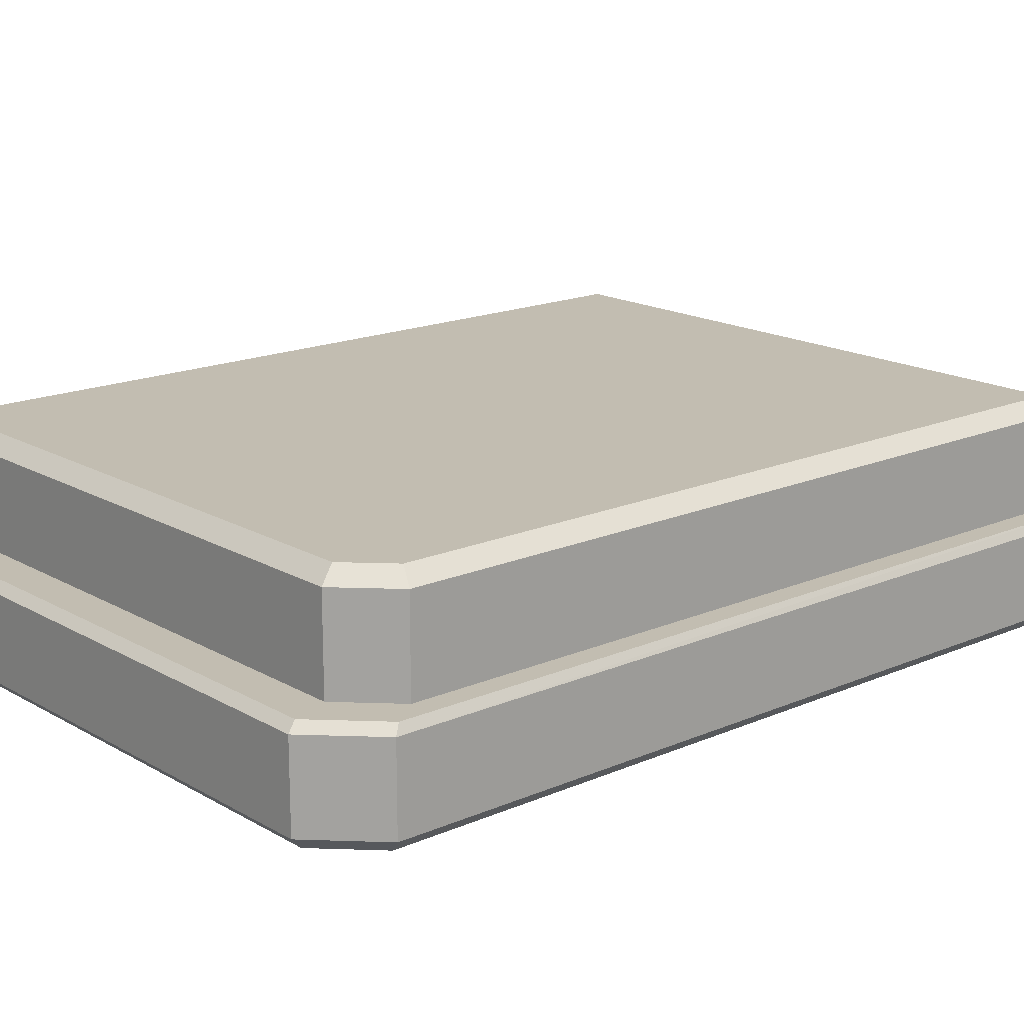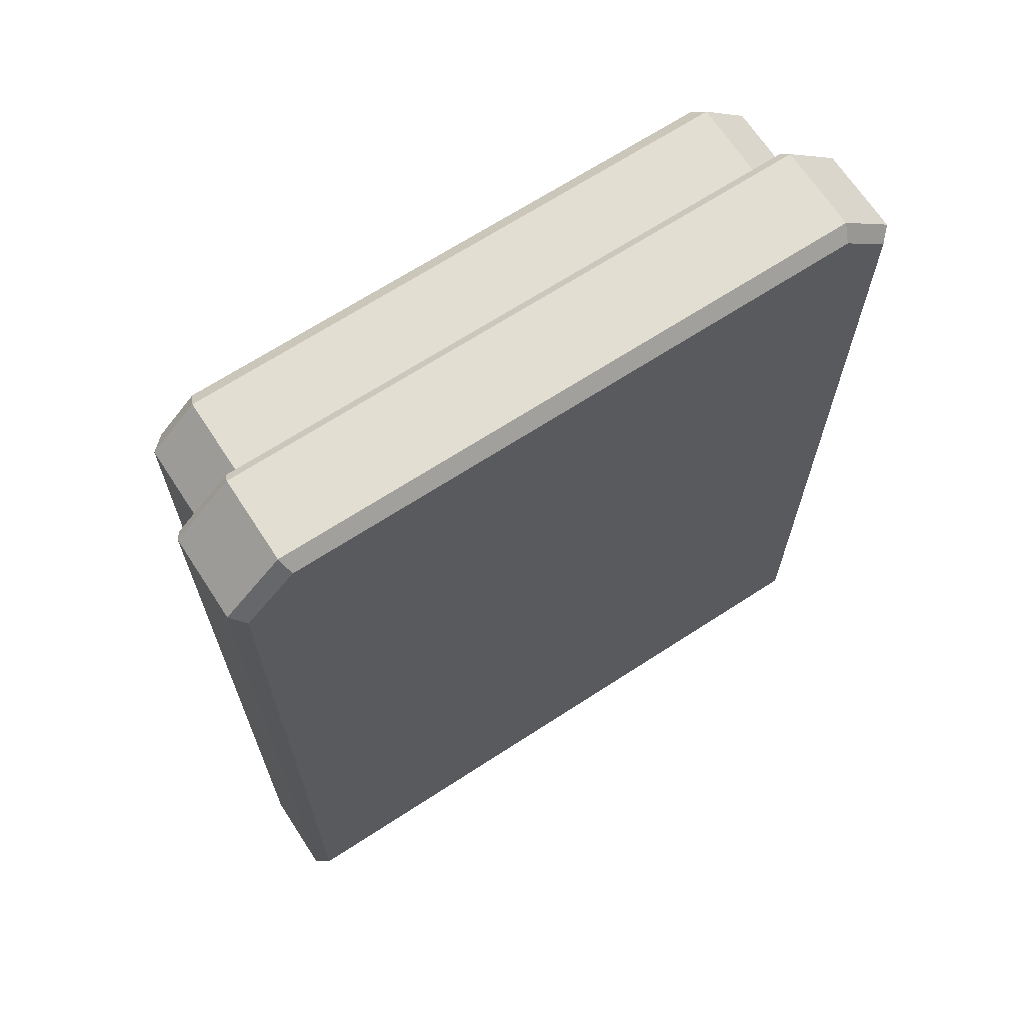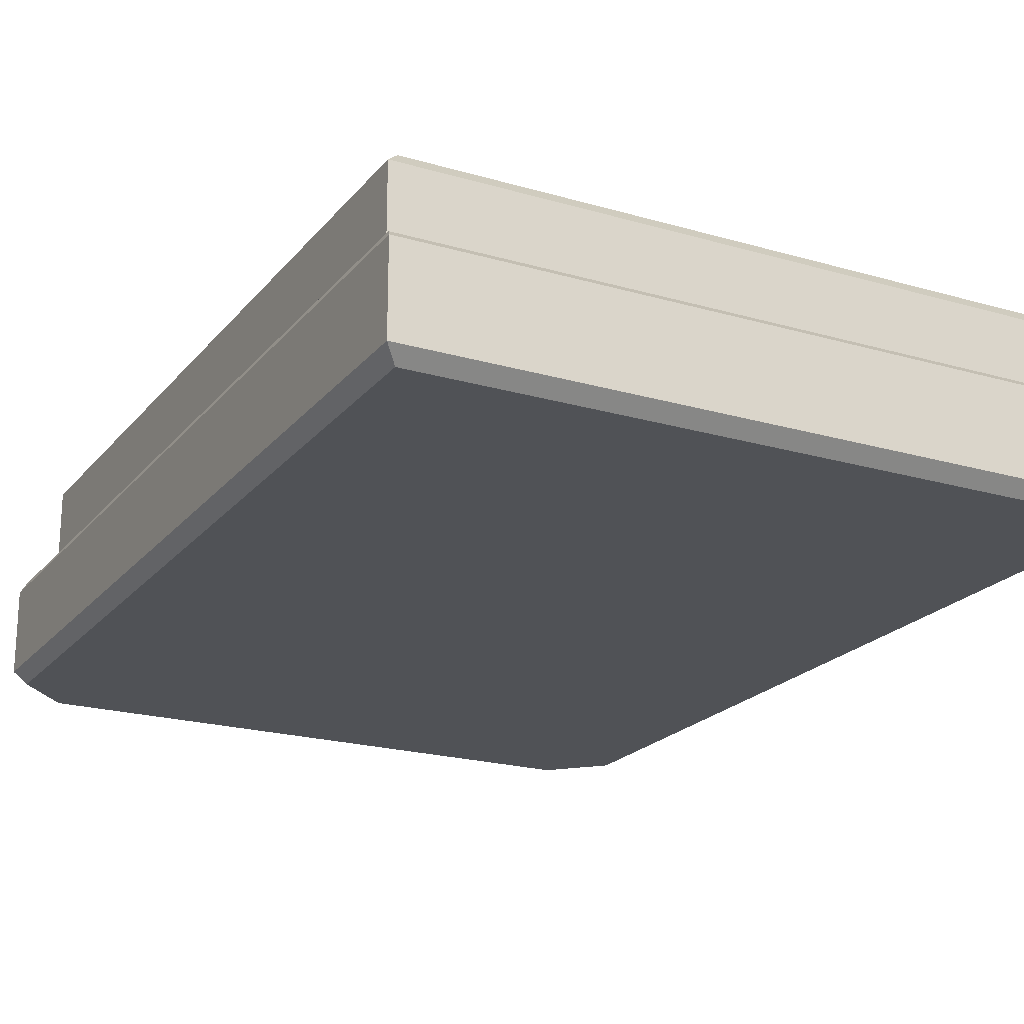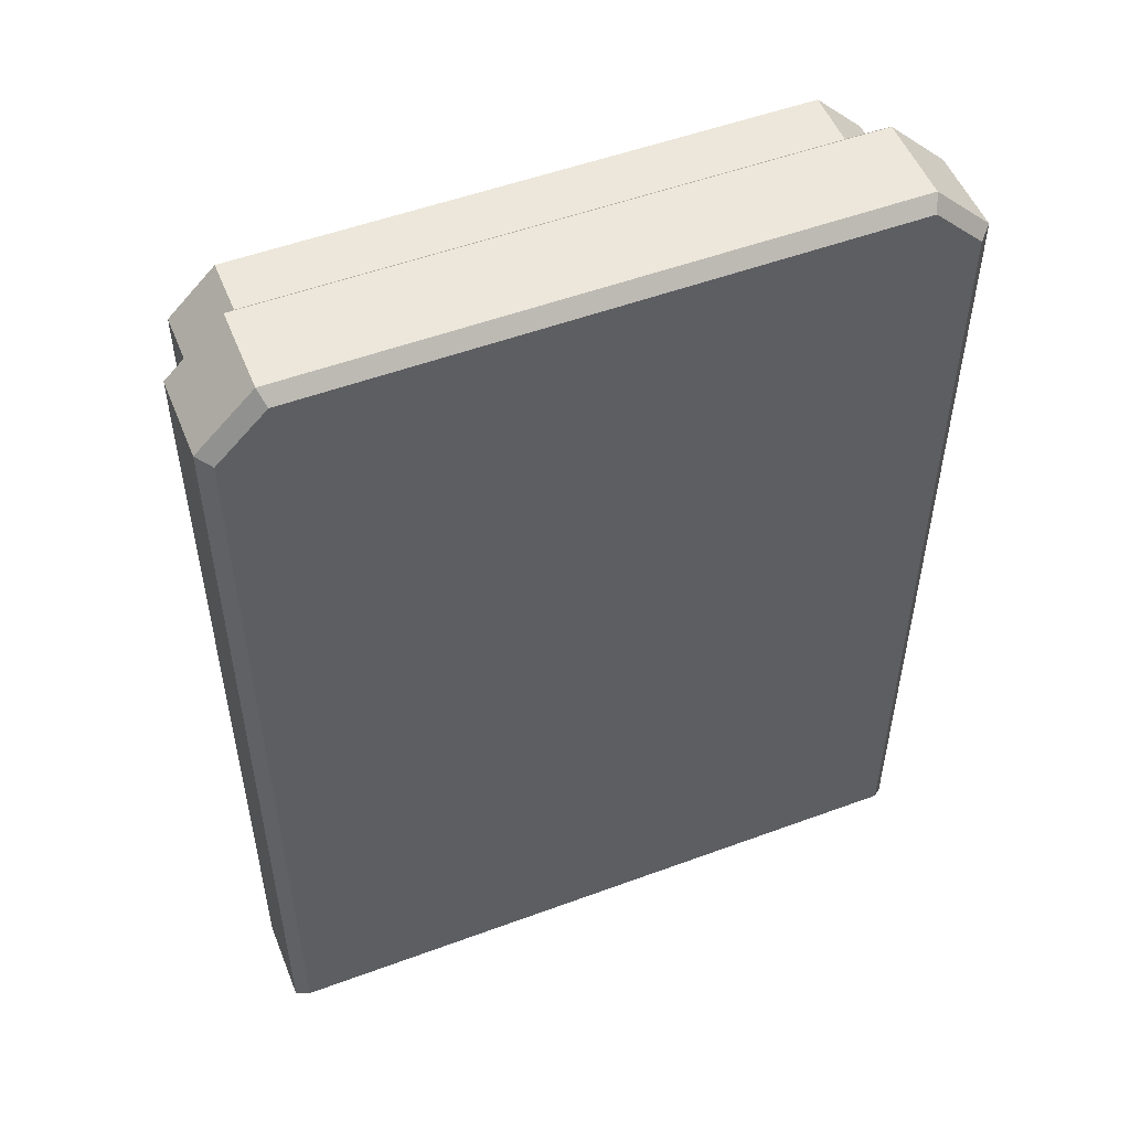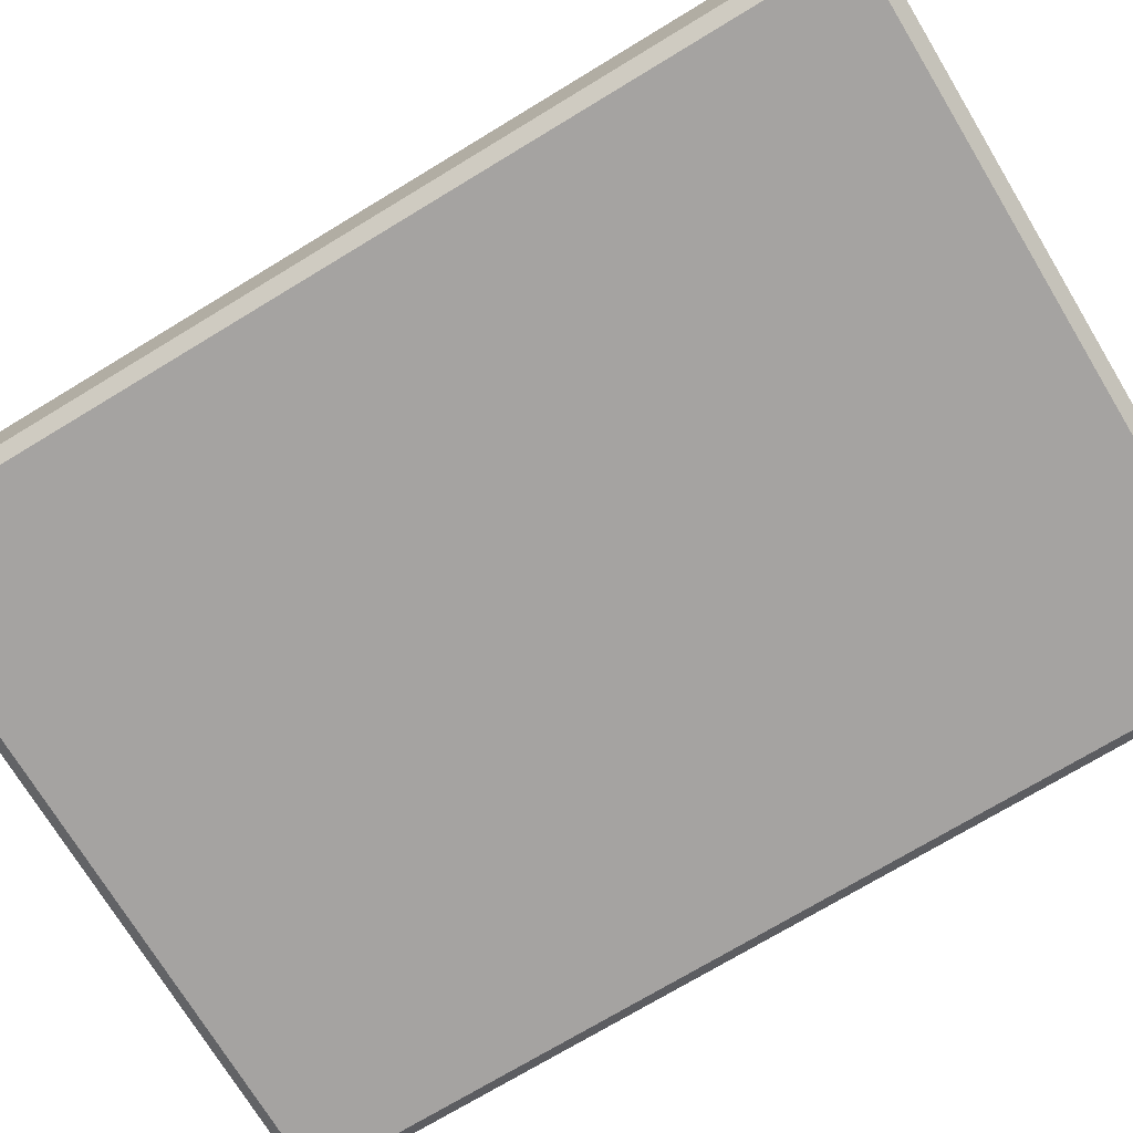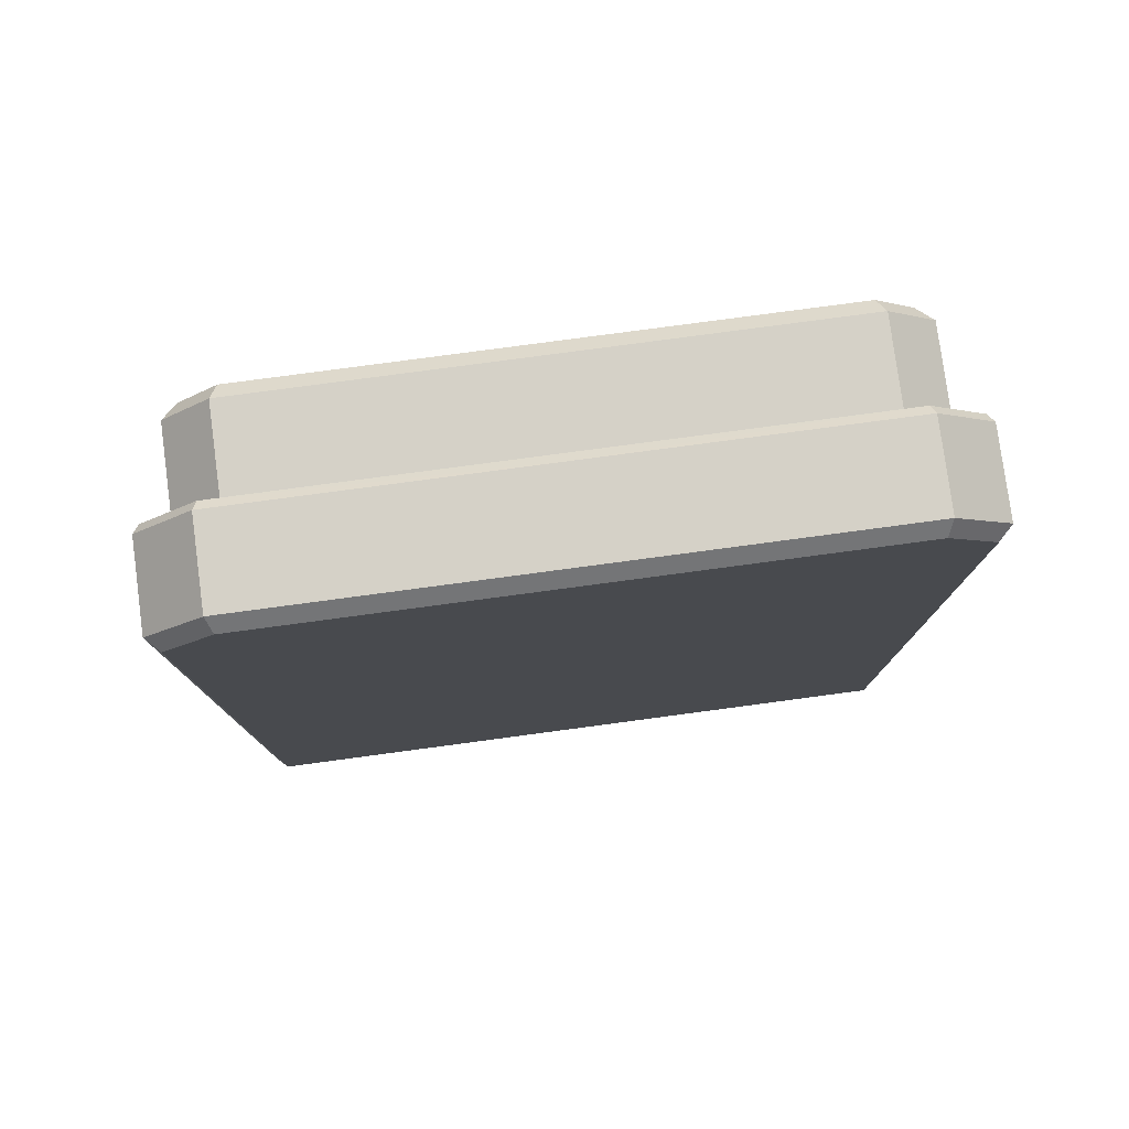
<metadata>
{"format":"obj","ext":"obj","renderer":"f3d","projection":"perspective","resolution":1024,"background":"white","views":[{"elev":17.0,"azim":48.9,"up":"+Y"},{"elev":67.6,"azim":-33.1,"up":"+Z"},{"elev":-21.0,"azim":152.3,"up":"+Y"},{"elev":52.3,"azim":-21.7,"up":"+Z"},{"elev":-73.1,"azim":121.2,"up":"+Y"},{"elev":79.2,"azim":-7.6,"up":"+Z"}]}
</metadata>
<code>
o Cube.005_Cube.002
v 2.758 6.051 2.904
v 0 5.254 2.904
v 2.758 5.254 2.904
v 3.292 6.051 2.37
v 3.245 6.134 2.307
v 2.599 6.134 2.469
v 2.729 6.134 2.823
v 3.292 6.051 -6.04
v 3.292 5.254 2.37
v 3.292 5.254 -6.04
v 0 6.134 -5.935
v 3.037 6.134 -5.435
v 3.248 6.134 -5.934
v 0 6.134 2.823
v 0 6.134 2.469
v 3.037 6.134 2.031
v 3.037 6.994 -5.435
v 3.037 6.994 2.031
v 2.599 6.994 2.469
v 0 6.994 -5.435
v 0 6.134 -5.435
v 0 6.051 2.904
v 0 6.051 -6.04
v 3.172 5.134 2.321
v 2.709 5.134 2.784
v 0 5.134 2.784
v 2.897 7.134 -5.295
v 0 7.134 -5.295
v 2.541 7.134 2.329
v 2.897 7.134 1.973
v 0 6.994 2.469
v 0 7.134 2.329
v 3.172 5.134 -5.92
v 0 5.254 -6.04
v -2.758 6.051 2.904
v -2.758 5.254 2.904
v -3.292 6.051 2.37
v -2.599 6.134 2.469
v -3.245 6.134 2.307
v -2.729 6.134 2.823
v -3.292 5.254 2.37
v -3.292 6.051 -6.04
v -3.292 5.254 -6.04
v -3.037 6.134 -5.435
v -3.248 6.134 -5.934
v -3.037 6.134 2.031
v -3.037 6.994 -5.435
v -3.037 6.994 2.031
v -2.599 6.994 2.469
v -2.709 5.134 2.784
v -3.172 5.134 2.321
v -2.897 7.134 -5.295
v -2.541 7.134 2.329
v -2.897 7.134 1.973
v -3.172 5.134 -5.92
v 0 5.134 -5.92
f 1 2 3
f 3 4 1
f 5 6 7
f 8 9 10
f 11 12 13
f 14 6 15
f 5 12 16
f 17 16 12
f 6 18 19
f 19 15 6
f 20 12 21
f 4 7 1
f 13 4 8
f 7 22 1
f 13 23 11
f 24 25 26
f 27 20 28
f 29 18 30
f 27 18 17
f 29 31 19
f 32 29 30
f 33 34 10
f 25 9 3
f 9 33 10
f 2 25 3
f 23 10 34
f 2 35 36
f 37 36 35
f 38 39 40
f 41 42 43
f 44 11 45
f 14 38 40
f 39 44 45
f 46 47 44
f 48 38 49
f 15 49 38
f 44 20 21
f 40 37 35
f 45 37 39
f 40 22 14
f 23 45 11
f 26 50 51
f 20 52 28
f 48 53 54
f 52 48 54
f 53 31 32
f 54 32 28
f 55 34 56
f 36 51 50
f 55 41 43
f 50 2 36
f 43 23 34
f 1 22 2
f 3 9 4
f 5 16 6
f 8 4 9
f 11 21 12
f 14 7 6
f 5 13 12
f 17 18 16
f 6 16 18
f 19 31 15
f 20 17 12
f 4 5 7
f 13 5 4
f 7 14 22
f 13 8 23
f 26 56 24
f 56 33 24
f 27 17 20
f 29 19 18
f 27 30 18
f 29 32 31
f 30 27 28
f 28 32 30
f 33 56 34
f 25 24 9
f 9 24 33
f 2 26 25
f 23 8 10
f 2 22 35
f 37 41 36
f 38 46 39
f 41 37 42
f 44 21 11
f 14 15 38
f 39 46 44
f 46 48 47
f 48 46 38
f 15 31 49
f 44 47 20
f 40 39 37
f 45 42 37
f 40 35 22
f 23 42 45
f 55 56 51
f 56 26 51
f 20 47 52
f 48 49 53
f 52 47 48
f 53 49 31
f 28 52 54
f 54 53 32
f 55 43 34
f 36 41 51
f 55 51 41
f 50 26 2
f 43 42 23

</code>
